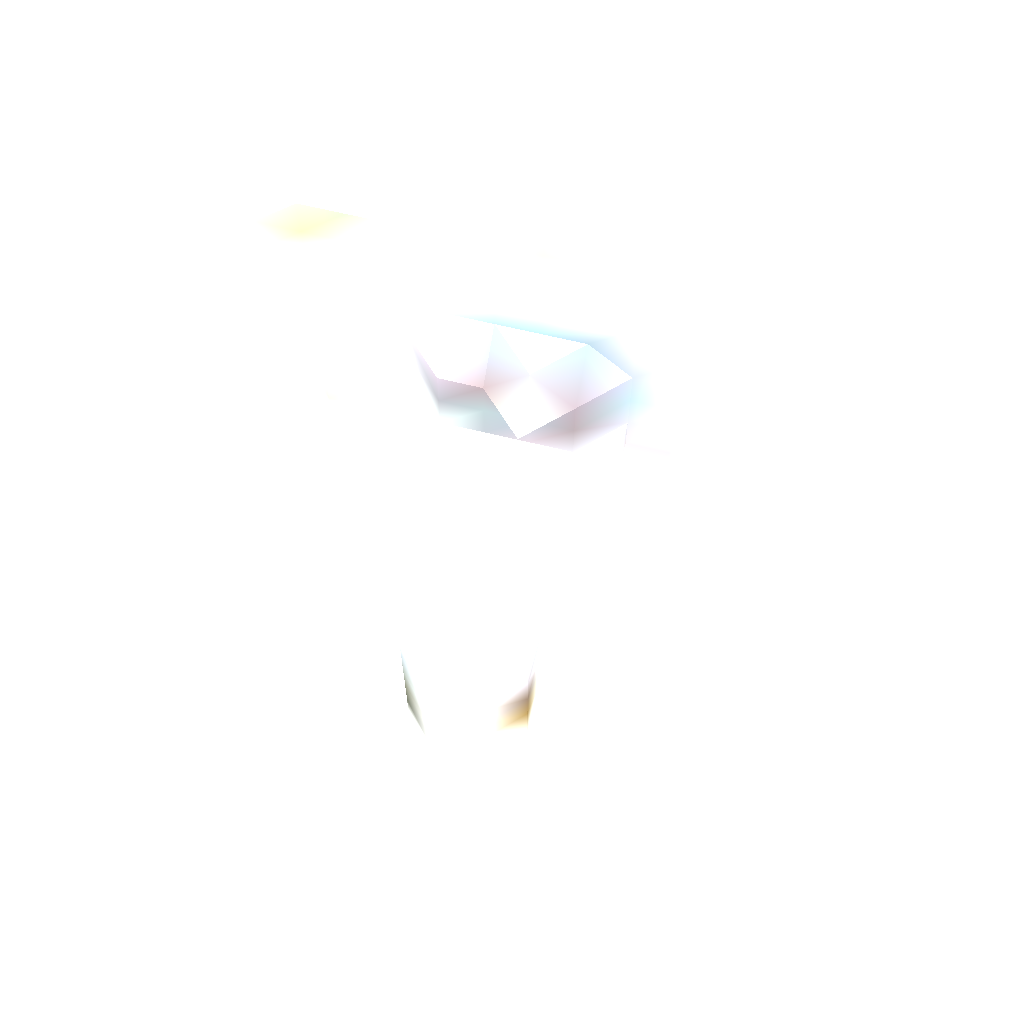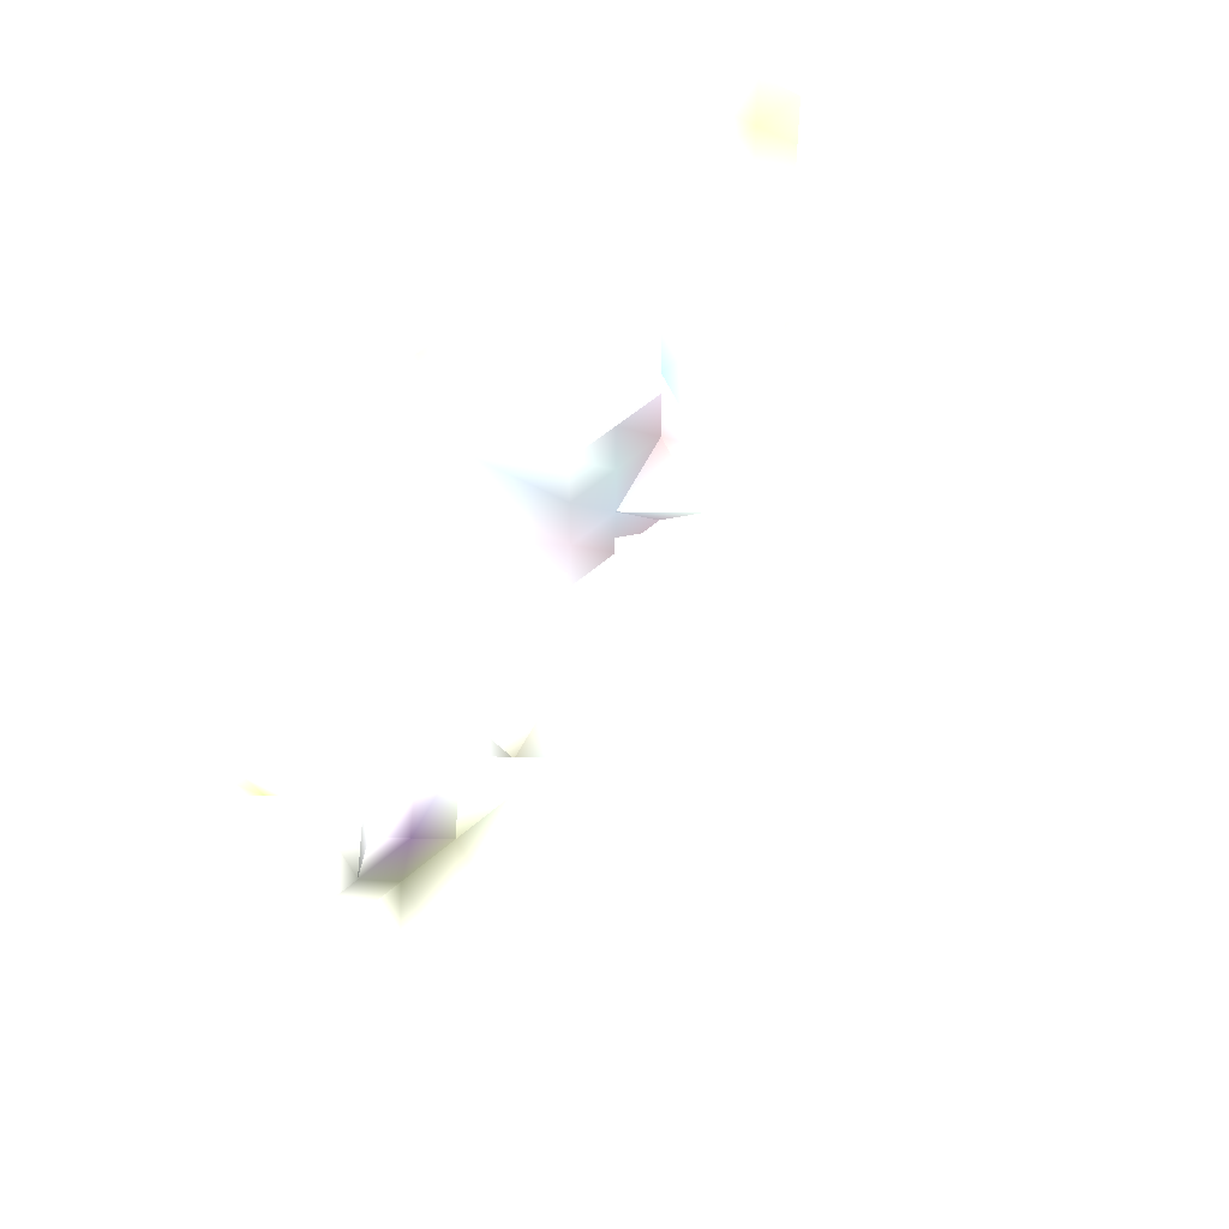
<metadata>
{"format":"obj","ext":"obj","renderer":"f3d","projection":"perspective","resolution":1024,"background":"white","views":[{"elev":64.6,"azim":104.0,"up":"+Y"},{"elev":50.6,"azim":45.6,"up":"+Z"}]}
</metadata>
<code>
v 0 2 6 0.9999 1 1
v 1 1 6 0.9961 0.9981 0.9968
v 1 2 5 1 1 1
v 1 1 7 0.9526 0.9385 0.9201
v 0 1 7 0.9875 0.9925 0.9892
v 0 2 6 0.9999 1 1
v 1 1 8 0.9846 0.9871 0.9843
v 0 1 8 0.9946 0.9972 0.9955
v 1 2 9 0.9629 0.9759 0.9661
v 0 2 9 0.9977 0.9991 0.9987
v 1 3 6 0.8706 0.886 0.9073
v 0 3 7 0.9962 0.9961 0.9975
v 1 3 6 0.8706 0.886 0.9073
v 0 3 7 0.9962 0.9961 0.9975
v 0 3 7 0.9962 0.9961 0.9975
v 1 3 9 0.9764 0.9807 0.9834
v 0 3 9 0.9993 0.9995 0.9996
v 1 4 7 0.6932 0.6756 0.6736
v 1 4 8 0.8749 0.9001 0.9007
v 0 4 8 0.991 0.9894 0.9919
v 1 6 3 0.998 0.9987 0.9988
v 0 5 3 0.9946 0.996 0.9959
v 0 6 2 0.9722 0.9667 0.966
v 1 6 4 0.9873 0.9916 0.9918
v 0 5 4 0.9979 0.9984 0.9984
v 1 6 5 0.9786 0.988 0.9883
v 0 5 5 0.9976 0.9974 0.9971
v 1 6 6 0.9567 0.9662 0.9718
v 0 5 6 0.9922 0.9921 0.9913
v 1 6 7 0.9986 0.9992 0.9995
v 0 5 7 0.987 0.9858 0.9862
v 1 6 8 0.9974 0.9987 0.9987
v 0 5 8 0.9807 0.9767 0.9765
v 1 6 9 0.9966 0.9978 0.9982
v 0 5 9 0.9711 0.973 0.97
v 1 6 10 0.9688 0.9746 0.9768
v 0 5 10 0.9773 0.9768 0.9752
v 0 6 11 0.9584 0.9513 0.9528
v 1 6 12 0.9866 0.9893 0.9868
v 0 5 12 0.9653 0.964 0.9453
v 0 6 11 0.9584 0.9513 0.9528
v 0 6 13 0.9586 0.9561 0.9513
v 1 7 3 0.9862 0.9885 0.9901
v 0 7 2 0.9757 0.9744 0.97
v 1 7 4 0.8555 0.8638 0.8901
v 1 7 5 0.821 0.827 0.857
v 1 7 6 0.8933 0.8756 0.8881
v 1 7 7 0.8303 0.8196 0.8405
v 1 7 8 0.8768 0.88 0.88
v 1 7 9 0.9608 0.9634 0.9508
v 1 7 10 0.9516 0.951 0.9515
v 1 7 11 0.8852 0.8958 0.8813
v 0 6 11 0.9584 0.9513 0.9528
v 1 7 12 0.9582 0.9668 0.959
v 0 7 13 0.9822 0.9737 0.9729
v 1 8 3 0.9371 0.9461 0.9501
v 0 8 2 0.9874 0.985 0.9827
v 1 8 4 0.8032 0.7756 0.8206
v 1 8 5 0.7913 0.7738 0.7781
v 1 8 6 0.7904 0.7896 0.7978
v 1 8 7 0.7532 0.7497 0.7399
v 1 8 8 0.765 0.8083 0.8231
v 1 8 9 0.895 0.8838 0.8691
v 1 8 10 0.8982 0.8791 0.8409
v 1 8 11 0.8501 0.8537 0.8086
v 1 8 12 0.7466 0.7424 0.7109
v 0 8 13 0.9756 0.9674 0.9695
v 1 9 3 0.8778 0.8865 0.8442
v 0 9 2 0.985 0.98 0.9781
v 1 9 4 0.7428 0.7345 0.7828
v 1 9 5 0.7663 0.7328 0.7424
v 1 8 6 0.7904 0.7896 0.7978
v 1 9 5 0.7663 0.7328 0.7424
v 1 9 7 0.8255 0.8372 0.8584
v 1 9 7 0.8255 0.8372 0.8584
v 1 9 8 0.8123 0.835 0.8386
v 1 9 9 0.7279 0.7829 0.8223
v 1 9 10 0.85 0.8312 0.8334
v 1 9 11 0.8964 0.8705 0.803
v 1 9 12 0.8434 0.848 0.7864
v 0 9 13 0.976 0.976 0.9694
v 1 10 2 0.9829 0.981 0.976
v 0 9 2 0.985 0.98 0.9781
v 0 10 1 0.99 0.9891 0.989
v 1 10 3 0.9199 0.9158 0.9035
v 1 10 4 0.8238 0.8139 0.8277
v 1 10 5 0.7167 0.7229 0.7653
v 1 10 5 0.7167 0.7229 0.7653
v 1 9 7 0.8255 0.8372 0.8584
v 1 9 8 0.8123 0.835 0.8386
v 1 9 9 0.7279 0.7829 0.8223
v 1 10 10 0.8341 0.853 0.847
v 1 10 10 0.8341 0.853 0.847
v 1 10 11 0.8852 0.8715 0.8009
v 1 10 12 0.8393 0.8492 0.7988
v 0 10 13 0.9842 0.9758 0.9725
v 0 11 2 0.9728 0.9706 0.9652
v 1 11 3 0.981 0.9827 0.9826
v 0 11 2 0.9728 0.9706 0.9652
v 1 11 4 0.8357 0.858 0.8393
v 1 11 5 0.6318 0.7195 0.7424
v 1 11 5 0.6318 0.7195 0.7424
v 1 11 10 0.8503 0.8467 0.8595
v 1 11 10 0.8503 0.8467 0.8595
v 1 11 11 0.9062 0.9021 0.8473
v 1 11 12 0.8687 0.8666 0.8255
v 1 11 13 0.95 0.962 0.957
v 0 10 13 0.9842 0.9758 0.9725
v 0 11 14 0.9859 0.9842 0.9762
v 1 12 3 0.9853 0.9868 0.9861
v 0 12 2 0.9692 0.9745 0.9706
v 1 12 4 0.854 0.8501 0.8649
v 1 12 5 0.6747 0.7056 0.7815
v 1 12 5 0.6747 0.7056 0.7815
v 1 12 10 0.7997 0.7912 0.8189
v 1 12 10 0.7997 0.7912 0.8189
v 1 12 11 0.9281 0.9201 0.8832
v 1 12 12 0.8422 0.8374 0.8077
v 1 12 13 0.9437 0.95 0.9293
v 0 12 14 0.978 0.9793 0.9703
v 1 13 2 0.9388 0.9491 0.947
v 0 12 2 0.9692 0.9745 0.9706
v 0 13 1 0.9829 0.9797 0.9824
v 1 13 3 0.9621 0.9652 0.9648
v 1 13 4 0.8459 0.8333 0.8377
v 1 13 5 0.7808 0.7752 0.789
v 1 13 6 0.5848 0.6628 0.7017
v 1 13 6 0.5848 0.6628 0.7017
v 1 13 7 0.603 0.7304 0.8121
v 1 13 7 0.603 0.7304 0.8121
v 1 13 8 0.6277 0.724 0.8022
v 1 13 8 0.6277 0.724 0.8022
v 1 13 9 0.7485 0.783 0.8169
v 1 13 9 0.7485 0.783 0.8169
v 1 13 10 0.8694 0.8348 0.8224
v 1 13 11 0.918 0.9101 0.8842
v 1 13 12 0.9771 0.9757 0.9682
v 1 13 13 0.9842 0.9837 0.9838
v 0 13 14 0.9864 0.9869 0.9834
v 1 14 2 0.9171 0.9237 0.9404
v 0 14 1 0.9826 0.9771 0.984
v 1 14 3 0.9673 0.9687 0.9718
v 1 14 4 0.8717 0.858 0.8569
v 1 14 5 0.8674 0.8518 0.8162
v 1 14 6 0.9056 0.8881 0.8447
v 1 14 7 0.8836 0.8742 0.8714
v 1 14 8 0.906 0.9085 0.879
v 1 14 9 0.8781 0.8751 0.8516
v 1 14 10 0.9174 0.896 0.8835
v 1 14 11 0.8751 0.8715 0.8241
v 1 14 12 0.9424 0.9376 0.9073
v 1 14 13 0.8627 0.8784 0.845
v 0 14 14 0.9872 0.9857 0.9796
v 1 15 1 0.9961 0.9957 0.996
v 0 14 1 0.9826 0.9771 0.984
v 0 15 0 0.988 0.9873 0.9892
v 1 15 2 0.9871 0.9881 0.9906
v 1 15 3 0.9828 0.982 0.9872
v 1 15 4 0.8568 0.8587 0.8724
v 1 15 5 0.8395 0.8331 0.835
v 1 15 6 0.8487 0.8358 0.8203
v 1 15 7 0.8176 0.8193 0.8214
v 1 15 8 0.8247 0.8157 0.8311
v 1 15 9 0.8772 0.858 0.8732
v 1 15 10 0.8623 0.8578 0.8144
v 1 15 11 0.8618 0.8401 0.7786
v 1 15 12 0.7734 0.7582 0.6032
v 1 15 13 0.823 0.787 0.7373
v 0 15 14 0.9809 0.9754 0.9737
v 0 16 1 0.9631 0.9649 0.9673
v 0 16 2 0.9556 0.958 0.9581
v 1 16 3 0.9757 0.9737 0.976
v 0 16 2 0.9556 0.958 0.9581
v 1 16 4 0.917 0.8979 0.906
v 1 16 5 0.8125 0.8202 0.8127
v 1 16 6 0.7499 0.7422 0.7523
v 1 16 7 0.7799 0.7695 0.7216
v 1 16 8 0.8114 0.8 0.7894
v 1 16 9 0.813 0.8037 0.8262
v 1 16 10 0.8228 0.818 0.8114
v 1 16 11 0.7228 0.7531 0.6523
v 1 16 12 0.7791 0.7457 0.7055
v 0 16 13 0.962 0.9549 0.9527
v 0 16 13 0.962 0.9549 0.9527
v 0 17 3 0.9711 0.9674 0.9712
v 0 17 4 0.933 0.9177 0.9183
v 1 17 5 0.8671 0.8613 0.8482
v 0 17 4 0.933 0.9177 0.9183
v 1 17 6 0.8081 0.8147 0.8035
v 1 17 7 0.7993 0.8089 0.7601
v 1 17 8 0.8232 0.8115 0.8244
v 1 17 9 0.8093 0.8206 0.8322
v 0 17 10 0.9221 0.9207 0.9308
v 0 17 10 0.9221 0.9207 0.9308
v 0 17 11 0.9504 0.946 0.9532
v 0 17 12 0.971 0.9607 0.9606
v 0 18 5 0.9783 0.972 0.9722
v 0 18 6 0.9651 0.9622 0.9694
v 0 18 7 0.9709 0.9676 0.9712
v 0 18 8 0.9524 0.9532 0.9583
v 0 18 9 0.9705 0.9628 0.9668
v 2 2 6 0.9925 0.9963 0.9965
v 2 1 7 0.9748 0.9832 0.9736
v 2 2 6 0.9925 0.9963 0.9965
v 2 1 8 0.9999 1 1
v 2 2 9 0.9999 1 1
v 2 3 6 0.9872 0.9925 0.9931
v 2 3 8 0.7629 0.7706 0.7809
v 2 3 8 0.7629 0.7706 0.7809
v 2 3 8 0.7629 0.7706 0.7809
v 2 4 7 0.8293 0.8365 0.8572
v 2 8 6 0.923 0.9359 0.9297
v 2 9 5 0.9636 0.9697 0.9715
v 2 9 7 0.8075 0.771 0.8064
v 2 10 6 0.7406 0.7338 0.7491
v 2 10 6 0.7406 0.7338 0.7491
v 2 10 7 0.7029 0.6584 0.6821
v 2 10 8 0.6061 0.6283 0.6437
v 2 10 9 0.8048 0.8377 0.8247
v 2 11 6 0.5732 0.5306 0.5389
v 2 11 7 0.5893 0.6253 0.6552
v 2 11 8 0.5907 0.6472 0.6489
v 2 11 9 0.5864 0.5911 0.6094
v 2 12 6 0.5893 0.5407 0.5692
v 2 11 7 0.5893 0.6253 0.6552
v 2 12 6 0.5893 0.5407 0.5692
v 2 12 8 0.5904 0.5329 0.546
v 2 12 8 0.5904 0.5329 0.546
v 2 12 9 0.7012 0.6593 0.7016
v 2 13 7 0.6343 0.6374 0.67
v 3 1 7 0.9865 0.991 0.9838
v 3 2 6 1 1 1
v 3 1 8 0.9997 0.9999 0.9998
v 3 2 9 1 1 1
v 3 3 6 0.9991 0.9996 0.9995
v 3 3 8 0.529 0.579 0.425
v 3 3 8 0.529 0.579 0.425
v 3 4 7 0.9921 0.9934 0.9936
v 2 7 7 0.9349 0.9393 0.9295
v 3 6 7 0.9913 0.9948 0.9945
v 3 7 6 0.9899 0.994 0.9909
v 2 7 8 0.9742 0.9747 0.9719
v 3 6 8 0.9843 0.9931 0.9919
v 3 7 9 0.9969 0.9981 0.9983
v 2 8 7 0.9435 0.9444 0.9392
v 3 8 6 0.8573 0.8868 0.8627
v 2 8 8 0.8955 0.9179 0.9042
v 3 8 9 0.9615 0.9737 0.97
v 3 9 6 0.9497 0.971 0.9651
v 3 9 7 0.9712 0.9765 0.9852
v 3 9 8 0.9538 0.9724 0.9721
v 3 12 7 0.7823 0.8295 0.7874
v 4 1 7 0.9619 0.9693 0.9542
v 4 2 6 1 1 1
v 4 1 8 0.9983 0.9992 0.9988
v 4 2 9 0.9995 0.9999 0.9999
v 4 3 6 0.9954 0.9986 0.998
v 3 3 8 0.529 0.579 0.425
v 4 3 9 0.999 0.9998 0.9998
v 4 4 7 0.8587 0.8642 0.887
v 4 4 8 0.9207 0.9286 0.9356
v 4 6 7 0.9197 0.9453 0.959
v 4 7 6 0.8773 0.8863 0.9136
v 4 6 8 0.9404 0.9605 0.9676
v 4 7 9 0.9886 0.9891 0.994
v 4 8 7 0.7547 0.7126 0.8012
v 4 8 7 0.7547 0.7126 0.8012
v 4 8 8 0.8549 0.8712 0.8795
v 4 8 8 0.8549 0.8712 0.8795
v 3 10 7 0.995 0.9969 0.9973
v 4 9 7 0.9085 0.9059 0.9327
v 4 10 6 0.9075 0.9398 0.9406
v 3 10 8 0.9864 0.9929 0.9937
v 4 9 8 0.8758 0.8735 0.8818
v 4 10 9 0.8918 0.9113 0.9009
v 4 11 7 0.8652 0.8829 0.8774
v 4 11 8 0.918 0.9373 0.9414
v 5 1 7 0.9575 0.9594 0.9381
v 5 2 6 0.995 0.9974 0.997
v 5 2 8 0.9888 0.9927 0.9948
v 5 2 8 0.9888 0.9927 0.9948
v 5 3 6 0.8963 0.907 0.8685
v 5 3 8 0.3826 0.3965 0.3776
v 5 3 8 0.3826 0.3965 0.3776
v 4 4 7 0.8587 0.8642 0.887
v 5 4 6 0.8524 0.8641 0.8428
v 5 4 8 0.37 0.3186 0.4076
v 4 5 7 0.9945 0.9965 0.998
v 5 5 6 0.9267 0.9245 0.9557
v 4 5 8 0.9796 0.9873 0.9919
v 5 4 8 0.37 0.3186 0.4076
v 5 5 9 0.845 0.8864 0.9057
v 4 6 7 0.9197 0.9453 0.959
v 5 6 6 0.7833 0.811 0.8173
v 5 6 8 0.516 0.5174 0.4679
v 5 6 8 0.516 0.5174 0.4679
v 5 7 6 0.8982 0.8654 0.8605
v 5 6 8 0.516 0.5174 0.4679
v 5 7 9 0.8491 0.8534 0.8446
v 5 8 7 0.9139 0.9082 0.907
v 5 8 8 0.8822 0.8838 0.8681
v 5 10 7 0.8877 0.8921 0.8932
v 5 10 8 0.9702 0.9789 0.9806
v 6 1 7 0.8626 0.8455 0.7821
v 6 2 6 0.9959 0.9976 0.9965
v 5 2 8 0.9888 0.9927 0.9948
v 6 1 8 0.9638 0.9615 0.9344
v 6 2 9 0.9787 0.988 0.9783
v 6 3 6 0.8247 0.7974 0.7135
v 5 3 8 0.3826 0.3965 0.3776
v 6 3 9 0.369 0.3808 0.3247
v 6 4 6 0.5863 0.4889 0.2943
v 5 4 8 0.37 0.3186 0.4076
v 6 4 9 0.4586 0.466 0.4045
v 6 5 6 0.4933 0.4218 0.3588
v 6 5 9 0.5791 0.6137 0.5819
v 6 6 6 0.7492 0.7266 0.7393
v 5 6 8 0.516 0.5174 0.4679
v 6 6 9 0.6761 0.7129 0.7342
v 6 7 6 0.9389 0.929 0.9409
v 6 7 9 0.8864 0.9014 0.902
v 6 8 7 0.975 0.9764 0.9669
v 6 8 8 0.9584 0.9582 0.9453
v 7 2 7 0.9989 0.9996 0.9995
v 7 2 8 1 1 1
v 7 3 7 0.9984 0.9995 0.9994
v 7 3 8 1 1 1
v 7 4 7 0.9998 1 1
v 7 4 8 0.9999 1 1
v 7 5 7 0.9996 0.9998 0.9999
v 7 5 8 0.9998 0.9999 1
v 7 6 7 0.9989 0.9996 0.9998
v 7 6 8 0.9984 0.9993 0.9994
v 7 7 7 0.9996 0.9998 0.9999
v 7 7 8 0.998 0.998 0.9988
f 3 2 1
f 6 1 2
f 6 2 5
f 5 2 4
f 4 7 5
f 5 7 8
f 8 7 9
f 10 8 9
f 3 1 11
f 13 14 12
f 11 14 13
f 11 6 14
f 11 1 6
f 14 15 12
f 9 16 10
f 16 17 10
f 13 12 18
f 12 15 20
f 12 20 18
f 18 20 19
f 19 20 17
f 16 19 17
f 22 23 21
f 25 22 21
f 24 25 21
f 27 25 24
f 26 27 24
f 29 27 26
f 28 29 26
f 31 29 28
f 30 31 28
f 33 31 30
f 32 33 30
f 35 33 32
f 34 35 32
f 37 35 34
f 36 37 34
f 37 36 38
f 40 41 39
f 40 39 42
f 43 21 23
f 44 43 23
f 21 43 24
f 24 43 45
f 24 45 26
f 26 45 46
f 26 46 28
f 28 46 47
f 28 47 30
f 30 47 48
f 30 48 32
f 32 48 49
f 32 49 34
f 34 49 50
f 34 50 36
f 36 50 51
f 53 38 36
f 53 36 52
f 52 36 51
f 41 53 52
f 41 52 39
f 39 52 54
f 39 54 55
f 42 39 55
f 56 43 44
f 57 56 44
f 43 56 45
f 45 56 58
f 45 58 46
f 46 58 59
f 46 59 47
f 47 59 60
f 47 60 48
f 48 60 61
f 48 61 49
f 49 61 62
f 49 62 50
f 50 62 63
f 50 63 51
f 51 63 64
f 51 64 52
f 52 64 65
f 52 65 54
f 54 65 66
f 54 66 67
f 55 54 67
f 68 56 57
f 69 68 57
f 56 68 58
f 58 68 70
f 58 70 59
f 59 70 71
f 72 71 73
f 72 60 71
f 60 59 71
f 75 60 72
f 75 74 60
f 74 61 60
f 61 74 62
f 62 74 76
f 62 76 63
f 63 76 77
f 63 77 64
f 64 77 78
f 64 78 65
f 65 78 79
f 65 79 66
f 66 79 80
f 66 80 81
f 67 66 81
f 83 84 82
f 69 83 82
f 69 82 68
f 68 82 85
f 68 85 70
f 70 85 86
f 70 86 71
f 71 86 87
f 73 87 88
f 71 87 73
f 75 89 74
f 74 90 76
f 89 90 74
f 76 91 77
f 90 91 76
f 93 77 91
f 93 92 77
f 92 78 77
f 78 92 79
f 79 92 94
f 79 94 80
f 80 94 95
f 80 95 96
f 81 80 96
f 82 84 97
f 97 99 98
f 97 98 82
f 82 98 85
f 85 98 86
f 86 98 100
f 86 100 87
f 87 100 101
f 88 101 102
f 87 101 88
f 104 92 93
f 103 92 104
f 92 103 94
f 94 103 105
f 94 105 95
f 95 105 106
f 108 96 95
f 108 95 107
f 107 95 106
f 108 107 109
f 110 98 99
f 111 110 99
f 98 110 100
f 100 110 112
f 100 112 101
f 101 112 113
f 102 113 114
f 101 113 102
f 116 103 104
f 115 103 116
f 103 115 105
f 105 115 117
f 105 117 106
f 106 117 118
f 106 118 107
f 107 118 119
f 107 119 120
f 109 107 120
f 122 123 121
f 111 122 121
f 111 121 110
f 110 121 124
f 110 124 112
f 112 124 125
f 112 125 113
f 113 125 126
f 114 127 128
f 114 113 127
f 113 126 127
f 128 129 130
f 127 129 128
f 130 131 132
f 129 131 130
f 132 133 134
f 131 133 132
f 134 115 116
f 134 133 115
f 133 135 115
f 115 135 117
f 117 135 136
f 117 136 118
f 118 136 137
f 118 137 119
f 119 137 138
f 119 138 139
f 120 119 139
f 140 121 123
f 141 140 123
f 121 140 124
f 124 140 142
f 124 142 125
f 125 142 143
f 125 143 126
f 126 143 144
f 126 144 127
f 127 144 145
f 127 145 129
f 129 145 146
f 129 146 131
f 131 146 147
f 131 147 133
f 133 147 148
f 133 148 135
f 135 148 149
f 135 149 136
f 136 149 150
f 136 150 137
f 137 150 151
f 137 151 138
f 138 151 152
f 138 152 153
f 139 138 153
f 155 156 154
f 141 155 154
f 141 154 140
f 140 154 157
f 140 157 142
f 142 157 158
f 142 158 143
f 143 158 159
f 143 159 144
f 144 159 160
f 144 160 145
f 145 160 161
f 145 161 146
f 146 161 162
f 146 162 147
f 147 162 163
f 147 163 148
f 148 163 164
f 148 164 149
f 149 164 165
f 149 165 150
f 150 165 166
f 150 166 151
f 151 166 167
f 151 167 152
f 152 167 168
f 152 168 169
f 153 152 169
f 154 156 170
f 157 154 170
f 171 157 170
f 171 173 172
f 171 172 157
f 157 172 158
f 158 172 159
f 159 172 174
f 159 174 160
f 160 174 175
f 160 175 161
f 161 175 176
f 161 176 162
f 162 176 177
f 162 177 163
f 163 177 178
f 163 178 164
f 164 178 179
f 164 179 165
f 165 179 180
f 165 180 166
f 166 180 181
f 166 181 167
f 167 181 182
f 184 183 168
f 184 168 182
f 182 168 167
f 168 183 169
f 172 173 185
f 174 172 185
f 186 174 185
f 186 188 187
f 186 187 174
f 174 187 175
f 175 187 176
f 176 187 189
f 176 189 177
f 177 189 190
f 177 190 178
f 178 190 191
f 178 191 179
f 179 191 192
f 194 193 180
f 194 180 192
f 192 180 179
f 181 180 193
f 195 181 193
f 182 181 195
f 196 182 195
f 182 196 184
f 187 188 197
f 189 187 197
f 198 189 197
f 190 189 198
f 199 190 198
f 191 190 199
f 200 191 199
f 192 191 200
f 201 192 200
f 192 201 194
f 2 3 202
f 202 204 203
f 202 203 2
f 2 203 4
f 203 205 4
f 4 205 7
f 7 205 206
f 9 7 206
f 202 3 11
f 11 204 202
f 11 13 204
f 13 207 204
f 210 208 209
f 209 208 16
f 209 16 206
f 206 16 9
f 207 13 18
f 211 207 18
f 208 210 211
f 208 211 19
f 19 211 18
f 208 19 16
f 73 213 212
f 72 73 212
f 72 212 214
f 75 72 214
f 215 216 213
f 215 213 88
f 88 213 73
f 216 215 217
f 216 217 75
f 216 75 214
f 75 217 89
f 90 89 217
f 218 90 217
f 91 90 218
f 219 91 218
f 91 219 93
f 220 215 88
f 102 220 88
f 215 220 217
f 217 220 221
f 217 221 218
f 218 221 222
f 218 222 219
f 219 222 223
f 219 223 104
f 93 219 104
f 224 220 102
f 114 224 102
f 225 224 226
f 225 221 224
f 221 220 224
f 228 221 225
f 228 227 221
f 227 222 221
f 222 227 223
f 223 227 229
f 223 229 116
f 104 223 116
f 224 114 128
f 226 224 128
f 226 128 230
f 230 128 130
f 227 228 230
f 227 230 132
f 132 230 130
f 229 227 132
f 134 229 132
f 229 134 116
f 204 232 231
f 203 204 231
f 231 233 203
f 203 233 205
f 205 233 234
f 206 205 234
f 232 204 235
f 235 204 207
f 210 236 237
f 209 236 210
f 236 209 206
f 234 236 206
f 235 207 211
f 238 235 211
f 238 211 210
f 237 238 210
f 241 240 239
f 240 243 242
f 239 240 242
f 243 244 242
f 246 241 239
f 245 246 239
f 239 242 245
f 242 247 245
f 244 248 247
f 242 244 247
f 212 213 249
f 246 245 250
f 249 214 212
f 245 247 251
f 250 245 251
f 247 248 251
f 249 213 216
f 249 216 214
f 225 226 252
f 225 252 228
f 252 226 230
f 252 230 228
f 232 254 253
f 231 232 253
f 253 255 231
f 231 255 233
f 233 255 256
f 234 233 256
f 254 232 257
f 257 232 235
f 236 258 237
f 258 236 234
f 258 234 259
f 259 234 256
f 257 235 238
f 260 257 238
f 237 258 261
f 237 261 238
f 238 261 260
f 258 259 261
f 241 263 262
f 240 241 262
f 262 264 240
f 240 264 243
f 243 264 265
f 244 243 265
f 266 267 263
f 266 263 246
f 246 263 241
f 267 268 269
f 266 268 267
f 269 268 248
f 269 248 265
f 265 248 244
f 266 246 250
f 268 266 250
f 251 268 250
f 268 251 248
f 272 271 270
f 271 274 273
f 270 271 273
f 274 275 273
f 272 270 276
f 270 273 277
f 276 270 277
f 273 275 277
f 254 279 278
f 253 254 278
f 281 280 255
f 281 255 278
f 278 255 253
f 255 280 256
f 279 254 282
f 282 254 257
f 284 280 281
f 283 280 284
f 280 283 259
f 256 280 259
f 260 285 286
f 260 286 257
f 257 286 282
f 285 284 287
f 285 261 284
f 285 260 261
f 261 283 284
f 283 261 259
f 289 286 285
f 288 289 285
f 287 291 290
f 287 290 285
f 285 290 288
f 291 292 290
f 294 289 288
f 293 294 288
f 295 296 293
f 295 293 290
f 290 293 288
f 290 292 295
f 293 262 263
f 293 263 294
f 294 263 297
f 296 262 293
f 296 298 262
f 298 264 262
f 264 298 299
f 265 264 299
f 297 263 267
f 300 297 267
f 300 267 301
f 267 269 301
f 301 269 265
f 299 301 265
f 271 272 302
f 274 271 302
f 303 274 302
f 274 303 275
f 302 272 276
f 303 302 276
f 277 303 276
f 303 277 275
f 279 305 304
f 278 279 304
f 306 281 278
f 306 278 307
f 307 278 304
f 307 308 306
f 305 279 309
f 309 279 282
f 310 281 306
f 284 281 310
f 308 311 310
f 306 308 310
f 309 282 312
f 312 282 286
f 313 284 310
f 287 284 313
f 311 314 313
f 310 311 313
f 312 286 315
f 315 286 289
f 313 291 287
f 291 313 314
f 291 314 292
f 292 314 316
f 315 289 317
f 317 289 294
f 295 318 296
f 318 295 292
f 318 292 319
f 319 292 316
f 317 294 320
f 320 294 297
f 318 298 296
f 298 318 319
f 298 319 299
f 299 319 321
f 320 297 300
f 322 320 300
f 322 300 323
f 300 301 323
f 323 301 299
f 321 323 299
f 304 305 324
f 307 304 324
f 325 307 324
f 307 325 308
f 326 324 305
f 309 326 305
f 324 326 325
f 325 326 327
f 325 327 311
f 308 325 311
f 328 326 309
f 312 328 309
f 326 328 327
f 327 328 329
f 327 329 314
f 311 327 314
f 330 328 312
f 315 330 312
f 328 330 329
f 329 330 331
f 329 331 316
f 314 329 316
f 332 330 315
f 317 332 315
f 330 332 331
f 331 332 333
f 331 333 319
f 316 331 319
f 334 332 317
f 320 334 317
f 332 334 333
f 333 334 335
f 333 335 321
f 319 333 321
f 334 320 322
f 335 334 322
f 323 335 322
f 335 323 321

</code>
